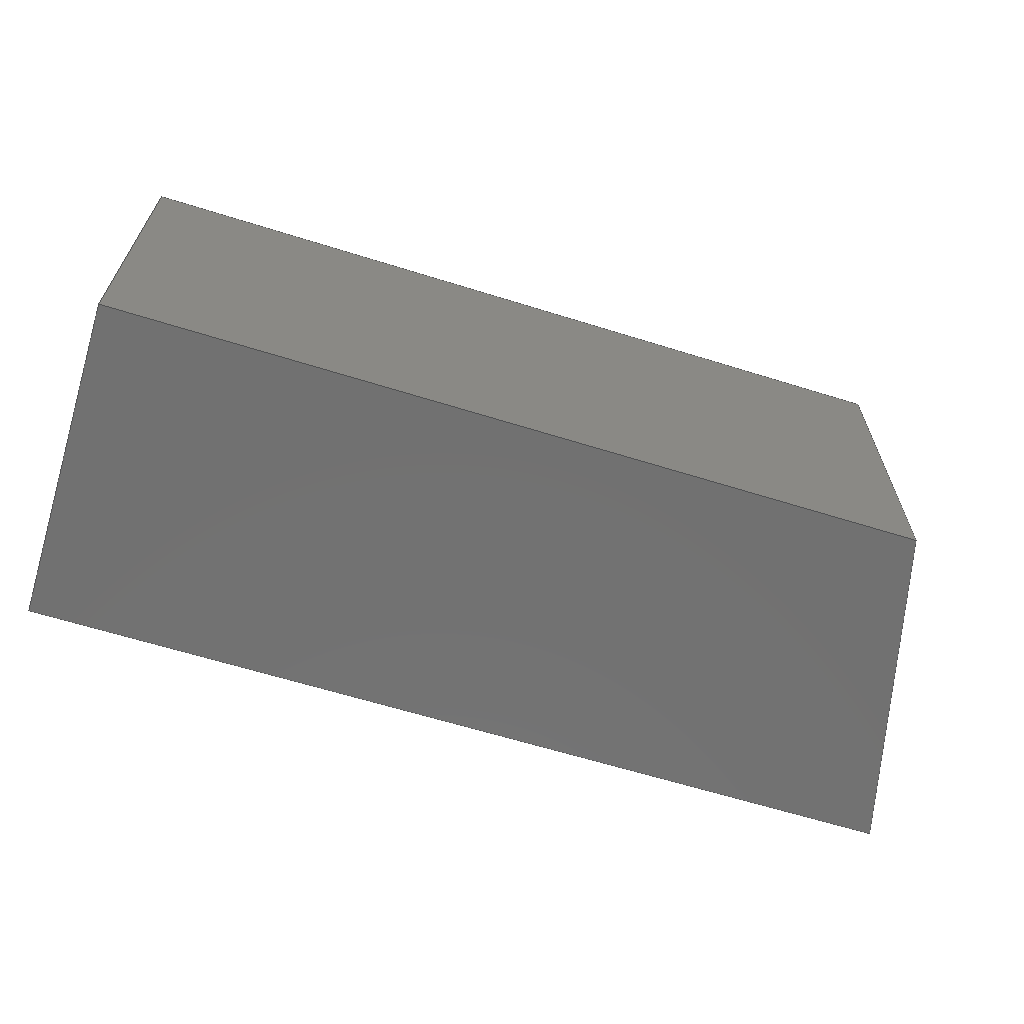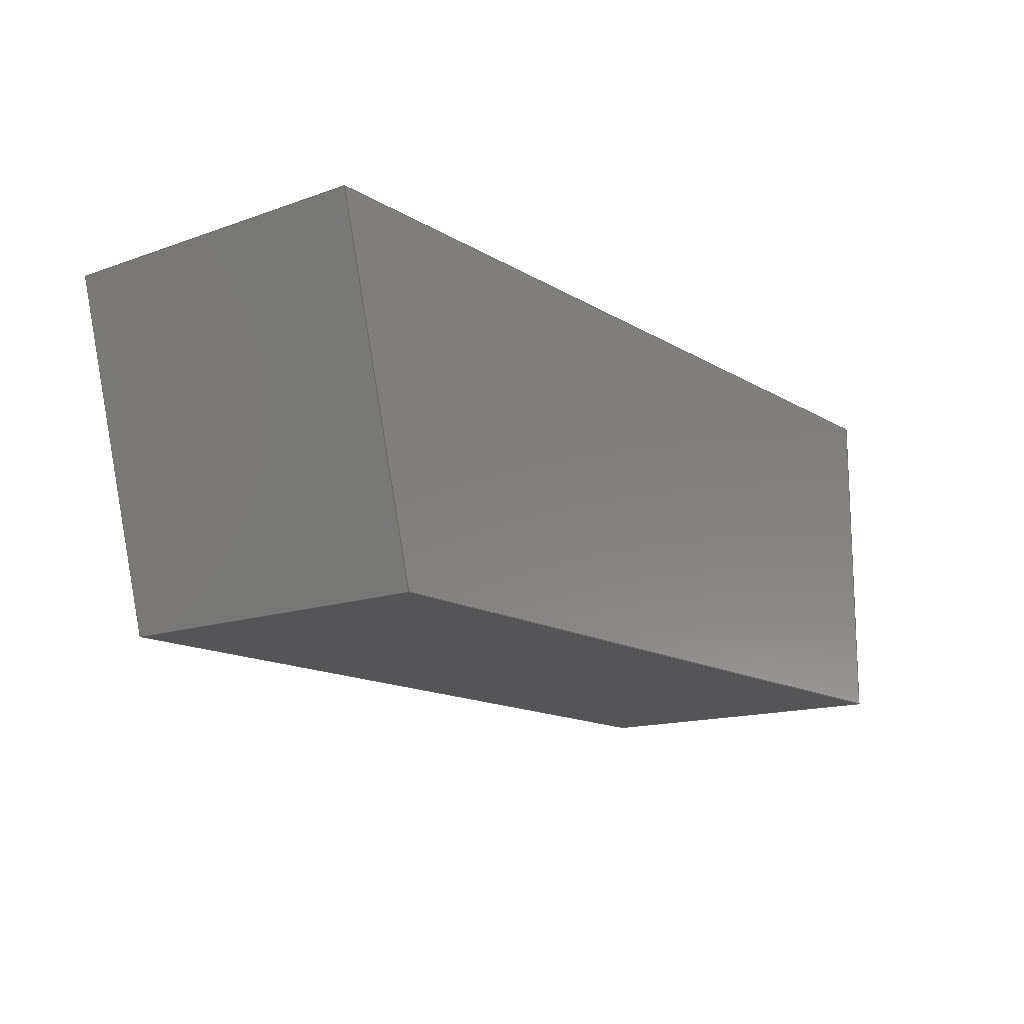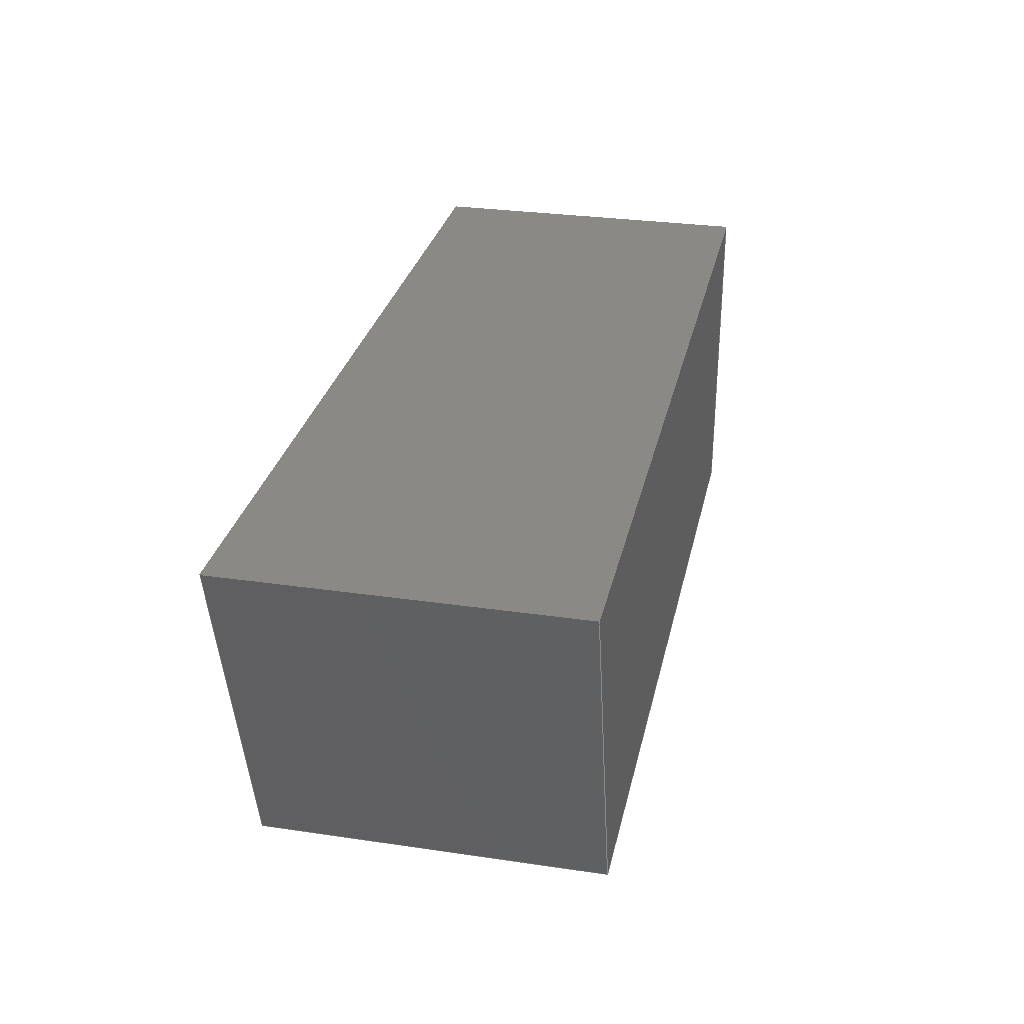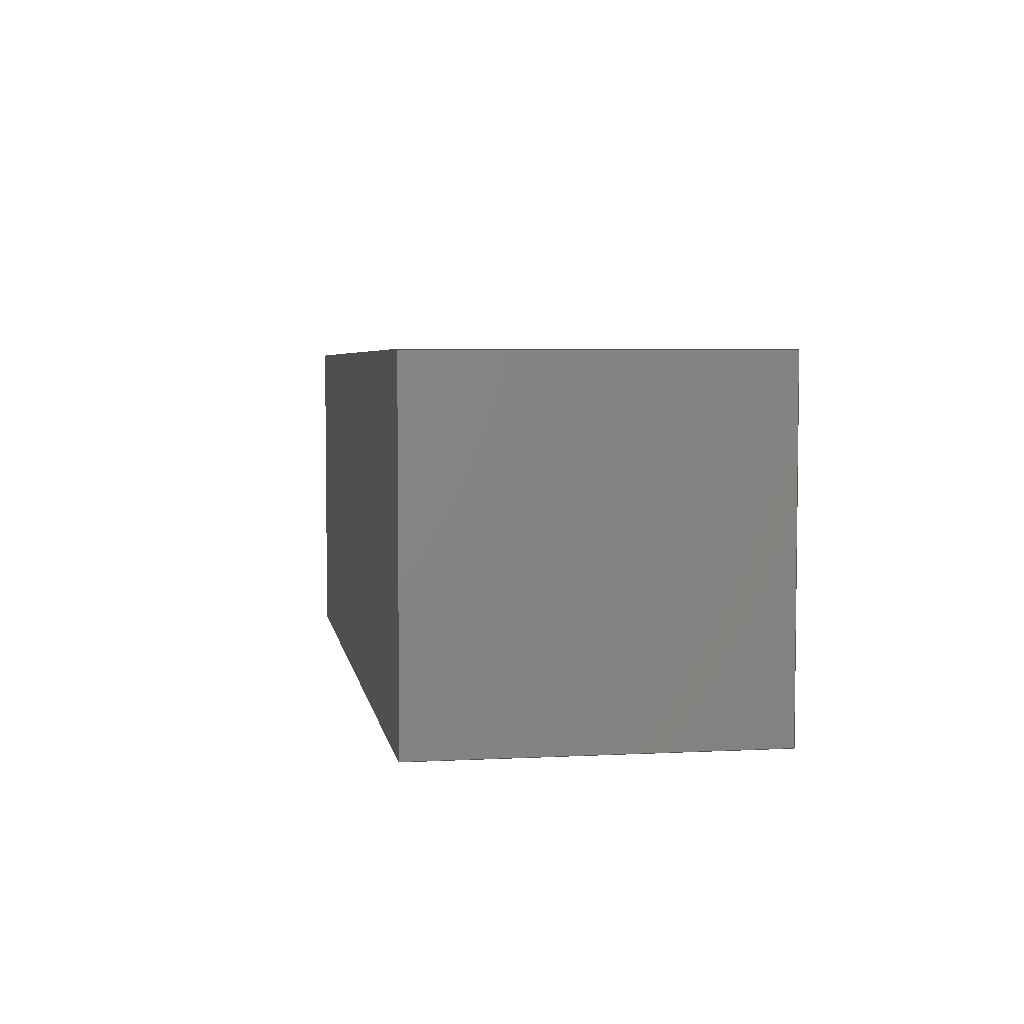
<metadata>
{"format":"iges","ext":"iges","renderer":"f3d","projection":"perspective","resolution":1024,"background":"white","views":[{"elev":-63.6,"azim":162.5,"up":"+Y"},{"elev":-14.4,"azim":-52.2,"up":"+Z"},{"elev":29.5,"azim":-77.8,"up":"+Z"},{"elev":4.5,"azim":80.6,"up":"+Y"}]}
</metadata>
<code>

,,31HOpen CASCADE IGES processor 7.3,13HFilename.iges,
16HOpen CASCADE 7.3,31HOpen CASCADE IGES processor 7.3,32,308,15,308,15,
,1,2,2HMM,1,0.01,15H2.02e+07,1.167e-07,101.6,10Hhaisenzhao,,
11,0,15H2.02e+07,;
     402       1       0       0       0       0       0       000000000
     402       0       0       1       1                               0
     144       2       0       0       0       0       0       000020000
     144       0       0       1       0                               0
     128       3       0       0       0       0       0       000010000
     128       0       0       3       0                               0
     142       6       0       0       0       0       0       000010500
     142       0       0       1       0                               0
     102       7       0       0       0       0       0       000010000
     102       0       0       1       0                               0
     126       8       0       0       0       0       0       000010000
     126       0       0       2       0                               0
     126      10       0       0       0       0       0       000010000
     126       0       0       2       0                               0
     126      12       0       0       0       0       0       000010000
     126       0       0       2       0                               0
     126      14       0       0       0       0       0       000010000
     126       0       0       2       0                               0
     102      16       0       0       0       0       0       000010000
     102       0       0       1       0                               0
     126      17       0       0       0       0       0       000010000
     126       0       0       2       0                               0
     126      19       0       0       0       0       0       000010000
     126       0       0       2       0                               0
     126      21       0       0       0       0       0       000010000
     126       0       0       2       0                               0
     126      23       0       0       0       0       0       000010000
     126       0       0       2       0                               0
     144      25       0       0       0       0       0       000020000
     144       0       0       1       0                               0
     128      26       0       0       0       0       0       000010000
     128       0       0       5       0                               0
     142      31       0       0       0       0       0       000010500
     142       0       0       1       0                               0
     102      32       0       0       0       0       0       000010000
     102       0       0       1       0                               0
     126      33       0       0       0       0       0       000010000
     126       0       0       4       0                               0
     126      37       0       0       0       0       0       000010000
     126       0       0       3       0                               0
     126      40       0       0       0       0       0       000010000
     126       0       0       4       0                               0
     126      44       0       0       0       0       0       000010000
     126       0       0       3       0                               0
     102      47       0       0       0       0       0       000010000
     102       0       0       1       0                               0
     126      48       0       0       0       0       0       000010000
     126       0       0       3       0                               0
     126      51       0       0       0       0       0       000010000
     126       0       0       2       0                               0
     126      53       0       0       0       0       0       000010000
     126       0       0       3       0                               0
     126      56       0       0       0       0       0       000010000
     126       0       0       2       0                               0
     144      58       0       0       0       0       0       000020000
     144       0       0       1       0                               0
     128      59       0       0       0       0       0       000010000
     128       0       0       4       0                               0
     142      63       0       0       0       0       0       000010500
     142       0       0       1       0                               0
     102      64       0       0       0       0       0       000010000
     102       0       0       1       0                               0
     126      65       0       0       0       0       0       000010000
     126       0       0       3       0                               0
     126      68       0       0       0       0       0       000010000
     126       0       0       4       0                               0
     126      72       0       0       0       0       0       000010000
     126       0       0       2       0                               0
     126      74       0       0       0       0       0       000010000
     126       0       0       2       0                               0
     102      76       0       0       0       0       0       000010000
     102       0       0       1       0                               0
     126      77       0       0       0       0       0       000010000
     126       0       0       3       0                               0
     126      80       0       0       0       0       0       000010000
     126       0       0       3       0                               0
     126      83       0       0       0       0       0       000010000
     126       0       0       2       0                               0
     126      85       0       0       0       0       0       000010000
     126       0       0       2       0                               0
     144      87       0       0       0       0       0       000020000
     144       0       0       1       0                               0
     128      88       0       0       0       0       0       000010000
     128       0       0       3       0                               0
     142      91       0       0       0       0       0       000010500
     142       0       0       1       0                               0
     102      92       0       0       0       0       0       000010000
     102       0       0       1       0                               0
     126      93       0       0       0       0       0       000010000
     126       0       0       2       0                               0
     126      95       0       0       0       0       0       000010000
     126       0       0       2       0                               0
     126      97       0       0       0       0       0       000010000
     126       0       0       2       0                               0
     126      99       0       0       0       0       0       000010000
     126       0       0       2       0                               0
     102     101       0       0       0       0       0       000010000
     102       0       0       1       0                               0
     126     102       0       0       0       0       0       000010000
     126       0       0       2       0                               0
     126     104       0       0       0       0       0       000010000
     126       0       0       2       0                               0
     126     106       0       0       0       0       0       000010000
     126       0       0       2       0                               0
     126     108       0       0       0       0       0       000010000
     126       0       0       2       0                               0
     144     110       0       0       0       0       0       000020000
     144       0       0       1       0                               0
     128     111       0       0       0       0       0       000010000
     128       0       0       3       0                               0
     142     114       0       0       0       0       0       000010500
     142       0       0       1       0                               0
     102     115       0       0       0       0       0       000010000
     102       0       0       1       0                               0
     126     116       0       0       0       0       0       000010000
     126       0       0       4       0                               0
     126     120       0       0       0       0       0       000010000
     126       0       0       3       0                               0
     126     123       0       0       0       0       0       000010000
     126       0       0       2       0                               0
     126     125       0       0       0       0       0       000010000
     126       0       0       3       0                               0
     102     128       0       0       0       0       0       000010000
     102       0       0       1       0                               0
     126     129       0       0       0       0       0       000010000
     126       0       0       3       0                               0
     126     132       0       0       0       0       0       000010000
     126       0       0       3       0                               0
     126     135       0       0       0       0       0       000010000
     126       0       0       2       0                               0
     126     137       0       0       0       0       0       000010000
     126       0       0       2       0                               0
     144     139       0       0       0       0       0       000020000
     144       0       0       1       0                               0
     128     140       0       0       0       0       0       000010000
     128       0       0       4       0                               0
     142     144       0       0       0       0       0       000010500
     142       0       0       1       0                               0
     102     145       0       0       0       0       0       000010000
     102       0       0       1       0                               0
     126     146       0       0       0       0       0       000010000
     126       0       0       2       0                               0
     126     148       0       0       0       0       0       000010000
     126       0       0       3       0                               0
     126     151       0       0       0       0       0       000010000
     126       0       0       3       0                               0
     126     154       0       0       0       0       0       000010000
     126       0       0       3       0                               0
     102     157       0       0       0       0       0       000010000
     102       0       0       1       0                               0
     126     158       0       0       0       0       0       000010000
     126       0       0       2       0                               0
     126     160       0       0       0       0       0       000010000
     126       0       0       3       0                               0
     126     163       0       0       0       0       0       000010000
     126       0       0       2       0                               0
     126     165       0       0       0       0       0       000010000
     126       0       0       3       0                               0
402,6,3,29,55,81,107,133;                                        0000001
144,5,1,0,7;                                                     0000003
128,1,1,1,1,0,0,1,0,0,0,0,101.6,101.6,0,0,38.1,38.1,1,1,   0000005
1,1,0,0,38.1,101.6,0,38.1,0,38.1,38.1,101.6,38.1,38.1,0,  0000005
101.6,0,38.1;                                                   0000005
142,0,5,9,19,3;                                                  0000007
102,4,11,13,15,17;                                               0000009
126,2,2,0,0,1,0,0,0,0,38.1,38.1,38.1,1,1,1,0,38.1,0,     0000011
-3.001e-15,19.05,0,0,0,0,0,38.1,0,0,1;             0000011
126,2,2,0,0,1,0,0,0,0,101.6,101.6,101.6,1,1,1,0,0,0,    0000013
50.8,-3.941e-16,-0,101.6,0,0,0,101.6,0,0,1;         0000013
126,2,2,0,0,1,0,0,0,0,38.1,38.1,38.1,1,1,1,101.6,0,0,    0000015
101.6,19.05,0,101.6,38.1,0,0,38.1,0,0,1;                   0000015
126,2,2,0,0,1,0,0,0,0,101.6,101.6,101.6,1,1,1,101.6,38.1,  0000017
0,50.8,38.1,0,0,38.1,0,0,101.6,0,0,1;                    0000017
102,4,21,23,25,27;                                               0000019
126,1,1,1,0,1,0,0,0,38.1,38.1,1,1,0,38.1,38.1,0,0,38.1,   0000021
0,38.1,0,0,1;                                                0000021
126,1,1,1,0,1,0,0,0,101.6,101.6,1,1,0,0,38.1,101.6,0,     0000023
38.1,0,101.6,0,0,1;                                          0000023
126,1,1,1,0,1,0,0,0,38.1,38.1,1,1,101.6,0,38.1,101.6,38.1,  0000025
38.1,0,38.1,0,0,1;                                           0000025
126,1,1,1,0,1,0,0,0,101.6,101.6,1,1,101.6,38.1,38.1,0,38.1, 0000027
38.1,0,101.6,0,0,1;                                          0000027
144,31,1,0,33;                                                   0000029
128,1,1,1,1,0,0,1,0,0,-8.231e-15,-8.231e-15,39.44,        0000031
39.44,-39.1,-39.1,-1,-1,1,1,1,1,-3.553e-15,   0000031
38.1,38.1,10.21,38.1,-7.105e-15,-3.553e-15,   0000031
0,38.1,10.21,-7.994e-15,0,-8.231e-15,             0000031
39.44,-39.1,-1;                                          0000031
142,0,31,35,45,3;                                                0000033
102,4,37,39,41,43;                                               0000035
126,2,2,0,0,1,0,-21.04,-21.04,-21.04,       0000037
18.4,18.4,18.4,1,1,1,39.44,    0000037
-1,-0,19.72,-1,-0,7.105e-15,-1,-0,            0000037
-21.04,18.4,0,0,1;                             0000037
126,2,2,0,0,1,0,0,0,0,38.1,38.1,38.1,1,1,1,                0000039
1.465e-14,-1,-0,-1.415e-14,-20.05,0,              0000039
-7.105e-15,-39.1,0,0,38.1,0,0,1;                      0000039
126,2,2,0,0,1,0,-21.04,-21.04,-21.04,       0000041
18.4,18.4,18.4,1,1,1,                 0000041
-7.105e-15,-39.1,0,19.72,-39.1,-0,39.44,   0000041
-39.1,-0,-21.04,18.4,0,0,1;                   0000041
126,2,2,0,0,1,0,1,1,1,39.1,39.1,39.1,1,1,1,39.44,   0000043
-39.1,-0,39.44,-20.05,-0,39.44,-1,-0,1,39.1,  0000043
0,0,1;                                                        0000043
102,4,47,49,51,53;                                               0000045
126,1,1,1,0,1,0,-21.04,-21.04,18.4,        0000047
18.4,1,1,10.21,0,0,0,0,38.1,-21.04,  0000047
18.4,0.9659,-0,0.2588;                        0000047
126,1,1,1,0,1,0,0,0,38.1,38.1,1,1,0,0,38.1,0,38.1,38.1,   0000049
0,38.1,0,0,1;                                                0000049
126,1,1,1,0,1,0,-21.04,-21.04,18.4,        0000051
18.4,1,1,0,38.1,38.1,10.21,38.1,0,            0000051
-21.04,18.4,0.9659,0,0.2588;           0000051
126,1,1,1,0,1,0,1,1,39.1,39.1,1,1,10.21,38.1,0,      0000053
10.21,0,7.105e-15,1,39.1,0,0,1;                0000053
144,57,1,0,59;                                                   0000055
128,1,1,1,1,0,0,1,0,0,-7.105e-15,-7.105e-15,38.1,    0000057
38.1,-8.882e-16,-8.882e-16,101.6,101.6,1,1,1,1,  0000057
0,38.1,0,0,38.1,38.1,101.6,38.1,0,101.6,38.1,38.1,0,38.1,   0000057
-8.882e-16,101.6;                                          0000057
142,0,57,61,71,3;                                                0000059
102,4,63,65,67,69;                                               0000061
126,2,2,0,0,1,0,10.21,10.21,10.21,101.6,    0000063
101.6,101.6,1,1,1,0,101.6,0,0,55.9,0,0,          0000063
10.21,0,10.21,101.6,0,0,1;                     0000063
126,2,2,0,0,1,0,-21.04,-21.04,-21.04,       0000065
18.4,18.4,18.4,1,1,1,1.354e-15,  0000065
10.21,0,19.05,5.104,0,38.1,-8.882e-16,-0,  0000065
-21.04,18.4,0,0,1;                             0000065
126,2,2,0,0,1,0,0,0,0,101.6,101.6,101.6,1,1,1,38.1,0,0,  0000067
38.1,50.8,0,38.1,101.6,0,0,101.6,0,0,1;                    0000067
126,2,2,0,0,1,0,0,0,0,38.1,38.1,38.1,1,1,1,38.1,101.6,0,  0000069
19.05,101.6,0,0,101.6,0,0,38.1,0,0,1;                     0000069
102,4,73,75,77,79;                                               0000071
126,1,1,1,0,1,0,10.21,10.21,101.6,101.6,1,1,     0000073
101.6,38.1,7.105e-15,10.21,38.1,7.105e-15,    0000073
10.21,101.6,0,0,1;                                     0000073
126,1,1,1,0,1,0,-21.04,-21.04,18.4,        0000075
18.4,1,1,10.21,38.1,0,0,38.1,38.1,            0000075
-21.04,18.4,0.9659,-0,0.2588;          0000075
126,1,1,1,0,1,0,0,0,101.6,101.6,1,1,0,38.1,38.1,101.6,38.1, 0000077
38.1,0,101.6,0,0,1;                                          0000077
126,1,1,1,0,1,0,0,0,38.1,38.1,1,1,101.6,38.1,38.1,101.6,     0000079
38.1,7.105e-15,0,38.1,1,0,-0;                          0000079
144,83,1,0,85;                                                   0000081
128,1,1,1,1,0,0,1,0,0,0,0,38.1,38.1,-38.1,-38.1,0,0,1,1,   0000083
1,1,101.6,38.1,7.105e-15,101.6,38.1,38.1,101.6,0,       0000083
7.105e-15,101.6,0,38.1,0,38.1,-38.1,0;                  0000083
142,0,83,87,97,3;                                                0000085
102,4,89,91,93,95;                                               0000087
126,2,2,0,0,1,0,0,0,0,38.1,38.1,38.1,1,1,1,38.1,0,0,     0000089
19.05,9.077e-16,0,0,0,0,0,38.1,0,0,1;              0000089
126,2,2,0,0,1,0,0,0,0,38.1,38.1,38.1,1,1,1,0,0,0,       0000091
-2e-15,-19.05,0,0,-38.1,-0,0,38.1,0,0,1;        0000091
126,2,2,0,0,1,0,0,0,0,38.1,38.1,38.1,1,1,1,0,-38.1,-0,   0000093
19.05,-38.1,-0,38.1,-38.1,-0,0,38.1,0,0,1;                 0000093
126,2,2,0,0,1,0,0,0,0,38.1,38.1,38.1,1,1,1,38.1,-38.1,-0, 0000095
38.1,-19.05,-0,38.1,0,0,0,38.1,0,0,1;                     0000095
102,4,99,101,103,105;                                            0000097
126,1,1,1,0,1,0,0,0,38.1,38.1,1,1,101.6,0,38.1,101.6,0,    0000099
7.105e-15,0,38.1,1,0,-0;                               0000099
126,1,1,1,0,1,0,0,0,38.1,38.1,1,1,101.6,0,7.105e-15,  0000101
101.6,38.1,7.105e-15,0,38.1,0,0,1;                     0000101
126,1,1,1,0,1,0,0,0,38.1,38.1,1,1,101.6,38.1,                0000103
7.105e-15,101.6,38.1,38.1,0,38.1,-1,0,-0;              0000103
126,1,1,1,0,1,0,0,0,38.1,38.1,1,1,101.6,38.1,38.1,101.6,0,  0000105
38.1,0,38.1,0,0,1;                                           0000105
144,109,1,0,111;                                                 0000107
128,1,1,1,1,0,0,1,0,0,-3.553e-15,-3.553e-15,38.1,    0000109
38.1,0,0,101.6,101.6,1,1,1,1,0,0,38.1,0,0,0,101.6,0, 0000109
38.1,101.6,0,0,7.105e-15,38.1,0,101.6;                  0000109
142,0,109,113,123,3;                                             0000111
102,4,115,117,119,121;                                           0000113
126,2,2,0,0,1,0,-21.04,-21.04,-21.04,       0000115
18.4,18.4,18.4,1,1,1,1.421e-14, 0000115
3.553e-15,0,19.05,5.104,0,38.1,10.21,0,    0000115
-21.04,18.4,0,0,1;                             0000115
126,2,2,0,0,1,0,10.21,10.21,10.21,101.6,    0000117
101.6,101.6,1,1,1,38.1,10.21,0,38.1,55.9,0,  0000117
38.1,101.6,0,10.21,101.6,0,0,1;                       0000117
126,2,2,0,0,1,0,0,0,0,38.1,38.1,38.1,1,1,1,38.1,101.6,0,  0000119
19.05,101.6,0,7.105e-15,101.6,0,0,38.1,0,0,1;        0000119
126,2,2,0,0,1,0,0,0,0,101.6,101.6,101.6,1,1,1,             0000121
7.105e-15,101.6,0,5.684e-14,50.8,0,                0000121
7.105e-15,0,0,0,101.6,0,0,1;                         0000121
102,4,125,127,129,131;                                           0000123
126,1,1,1,0,1,0,-21.04,-21.04,18.4,        0000125
18.4,1,1,0,0,38.1,10.21,0,0,-21.04,  0000125
18.4,0.9659,0,0.2588;                         0000125
126,1,1,1,0,1,0,10.21,10.21,101.6,101.6,1,1,     0000127
10.21,0,7.105e-15,101.6,0,7.105e-15,        0000127
10.21,101.6,0,0,1;                                     0000127
126,1,1,1,0,1,0,0,0,38.1,38.1,1,1,101.6,0,7.105e-15,  0000129
101.6,0,38.1,0,38.1,-1,0,-0;                                0000129
126,1,1,1,0,1,0,0,0,101.6,101.6,1,1,101.6,0,38.1,0,0,     0000131
38.1,0,101.6,0,0,1;                                          0000131
144,135,1,0,137;                                                 0000133
128,1,1,1,1,0,0,1,0,0,10.21,10.21,101.6,101.6,0,  0000135
0,38.1,38.1,1,1,1,1,101.6,0,7.105e-15,10.21,  0000135
0,7.105e-15,101.6,38.1,7.105e-15,10.21,38.1, 0000135
7.105e-15,10.21,101.6,0,38.1;                      0000135
142,0,135,139,149,3;                                             0000137
102,4,141,143,145,147;                                           0000139
126,2,2,0,0,1,0,1,1,1,39.1,39.1,39.1,1,1,1,101.6,0,0,    0000141
101.6,19.05,0,101.6,38.1,0,1,39.1,0,0,1;                   0000141
126,2,2,0,0,1,0,10.21,10.21,10.21,101.6,    0000143
101.6,101.6,1,1,1,101.6,38.1,0,55.9,38.1,0,         0000143
10.21,38.1,0,10.21,101.6,0,0,1;                0000143
126,2,2,0,0,1,0,0,0,0,38.1,38.1,38.1,1,1,1,10.21,   0000145
38.1,0,10.21,19.05,0,10.21,0,0,0,38.1,0,0,  0000145
1;                                                              0000145
126,2,2,0,0,1,0,10.21,10.21,10.21,101.6,    0000147
101.6,101.6,1,1,1,10.21,0,0,55.9,            0000147
-2.945e-16,-0,101.6,0,0,10.21,101.6,0,0,1;     0000147
102,4,151,153,155,157;                                           0000149
126,1,1,1,0,1,0,1,1,39.1,39.1,1,1,10.21,0,           0000151
7.105e-15,10.21,38.1,0,1,39.1,0,0,1;           0000151
126,1,1,1,0,1,0,10.21,10.21,101.6,101.6,1,1,     0000153
10.21,38.1,7.105e-15,101.6,38.1,7.105e-15,    0000153
10.21,101.6,0,0,1;                                     0000153
126,1,1,1,0,1,0,0,0,38.1,38.1,1,1,101.6,38.1,                0000155
7.105e-15,101.6,0,7.105e-15,0,38.1,0,0,1;       0000155
126,1,1,1,0,1,0,10.21,10.21,101.6,101.6,1,1,     0000157
101.6,0,7.105e-15,10.21,0,7.105e-15,        0000157
10.21,101.6,0,0,1;                                     0000157
S      1G      4D    158P    167
</code>
